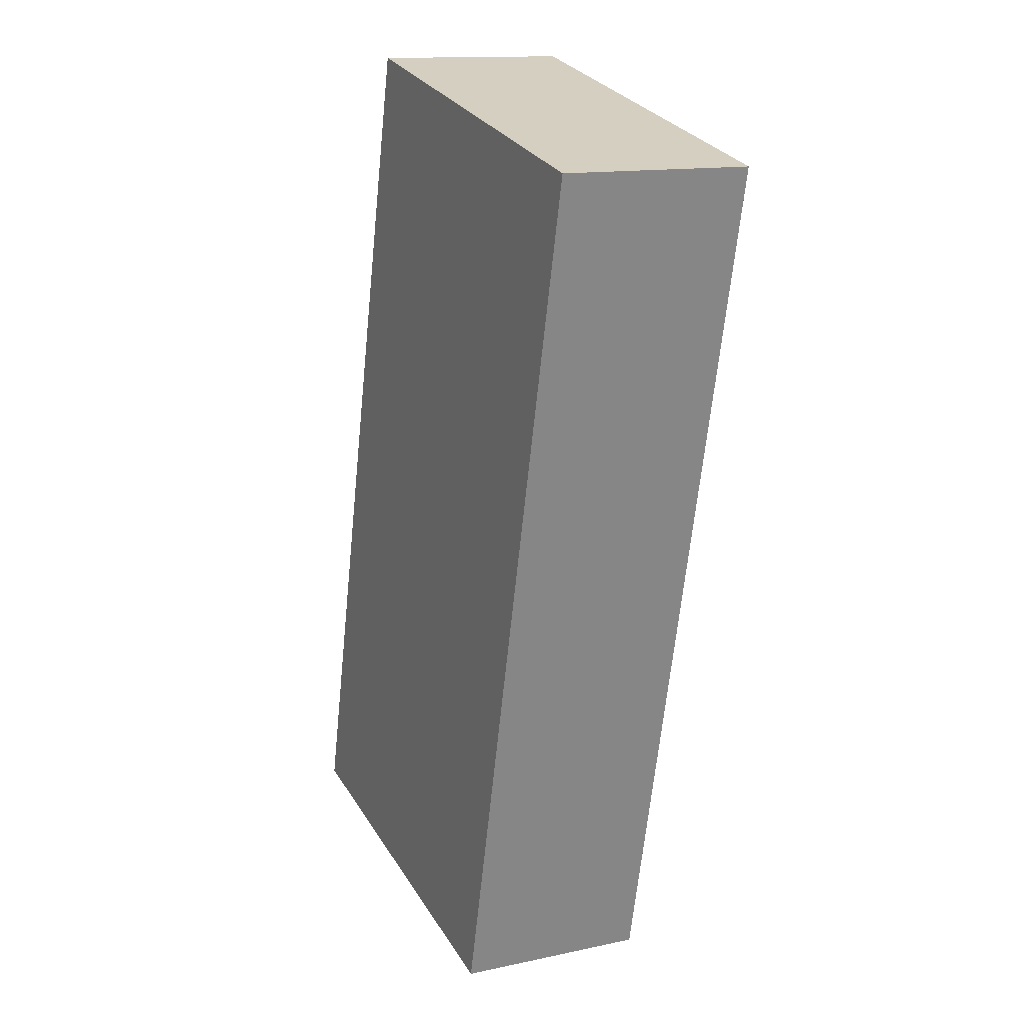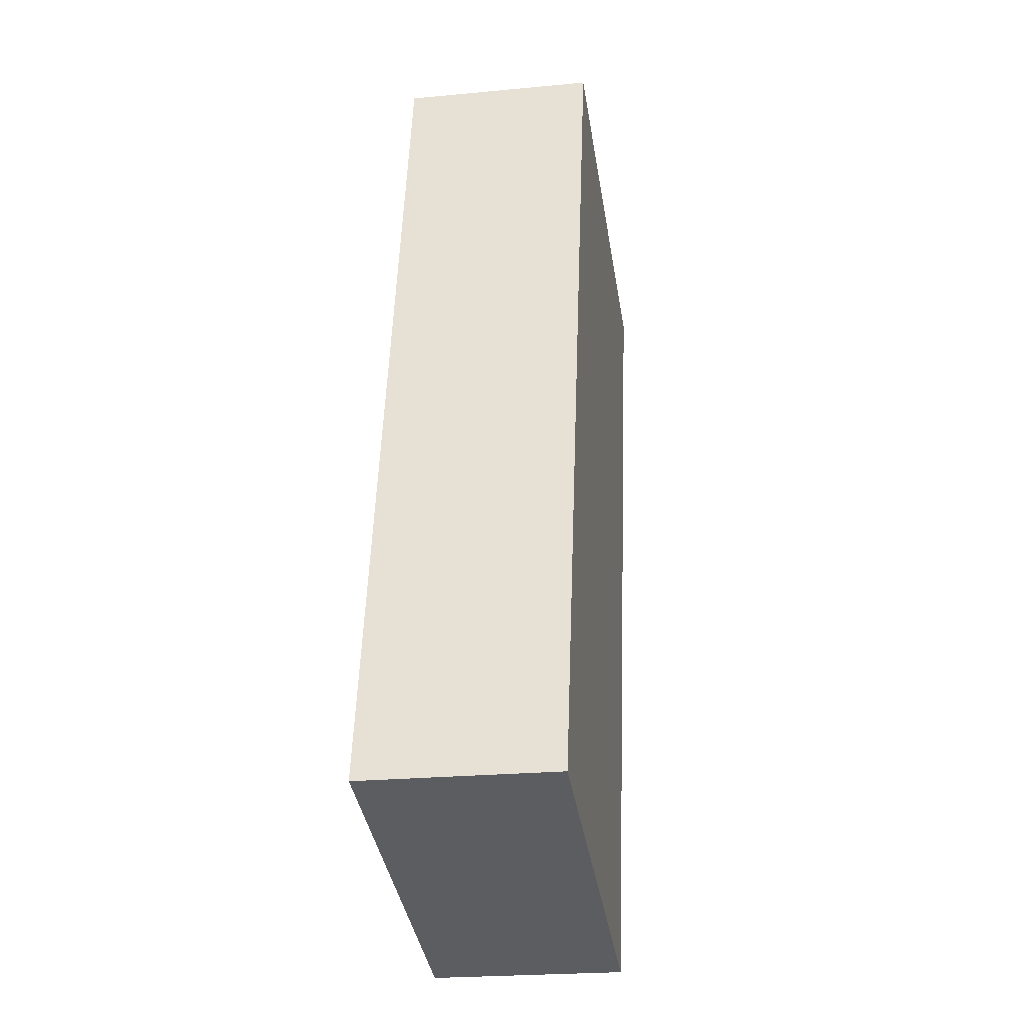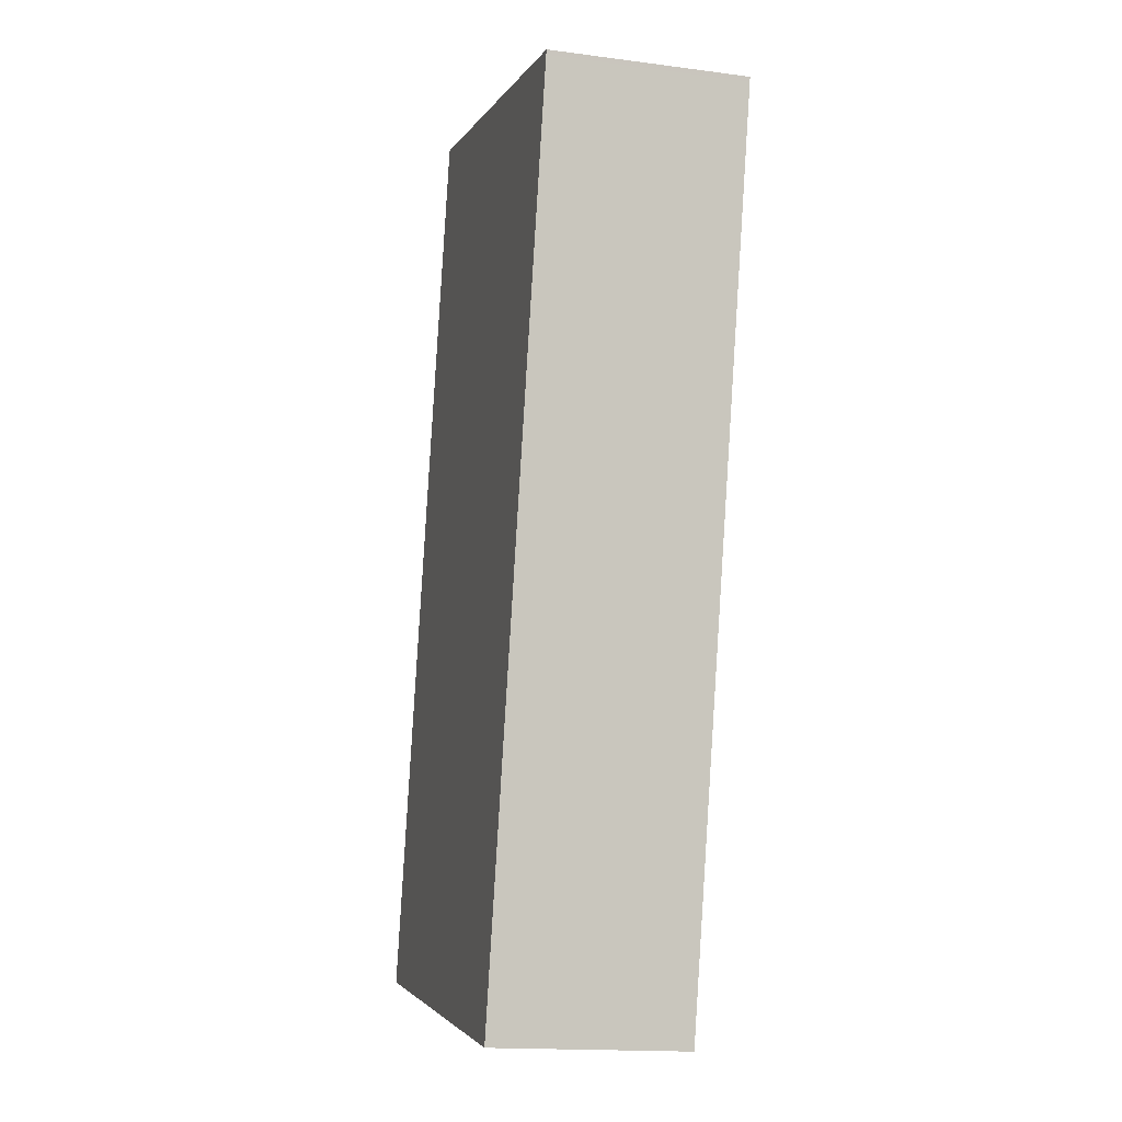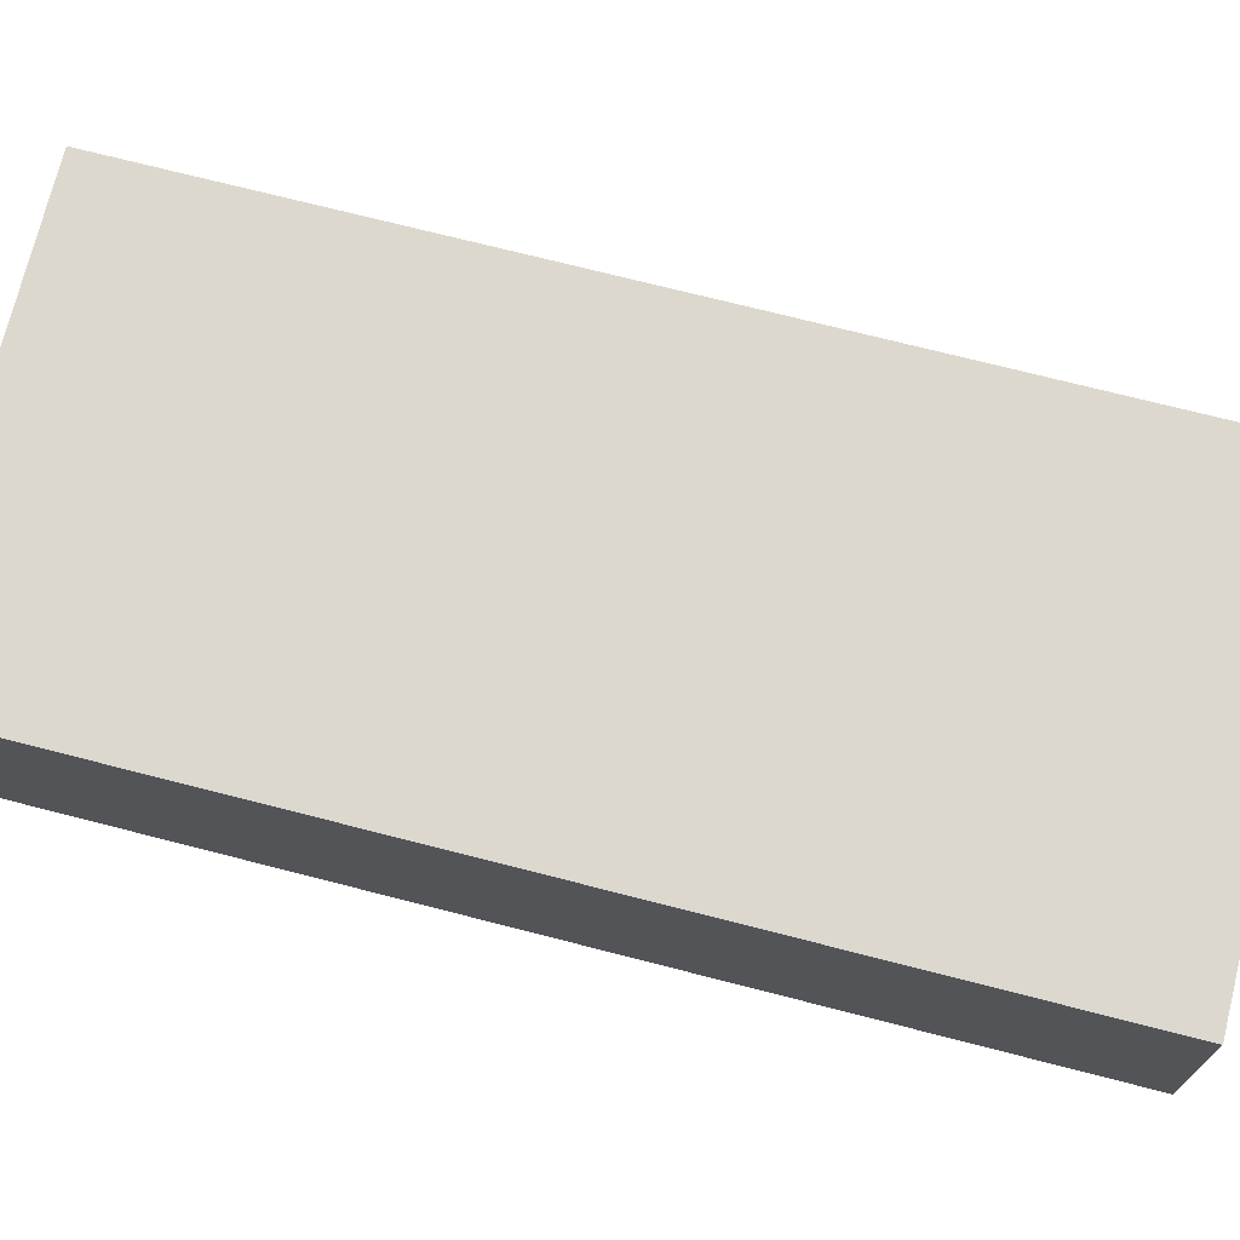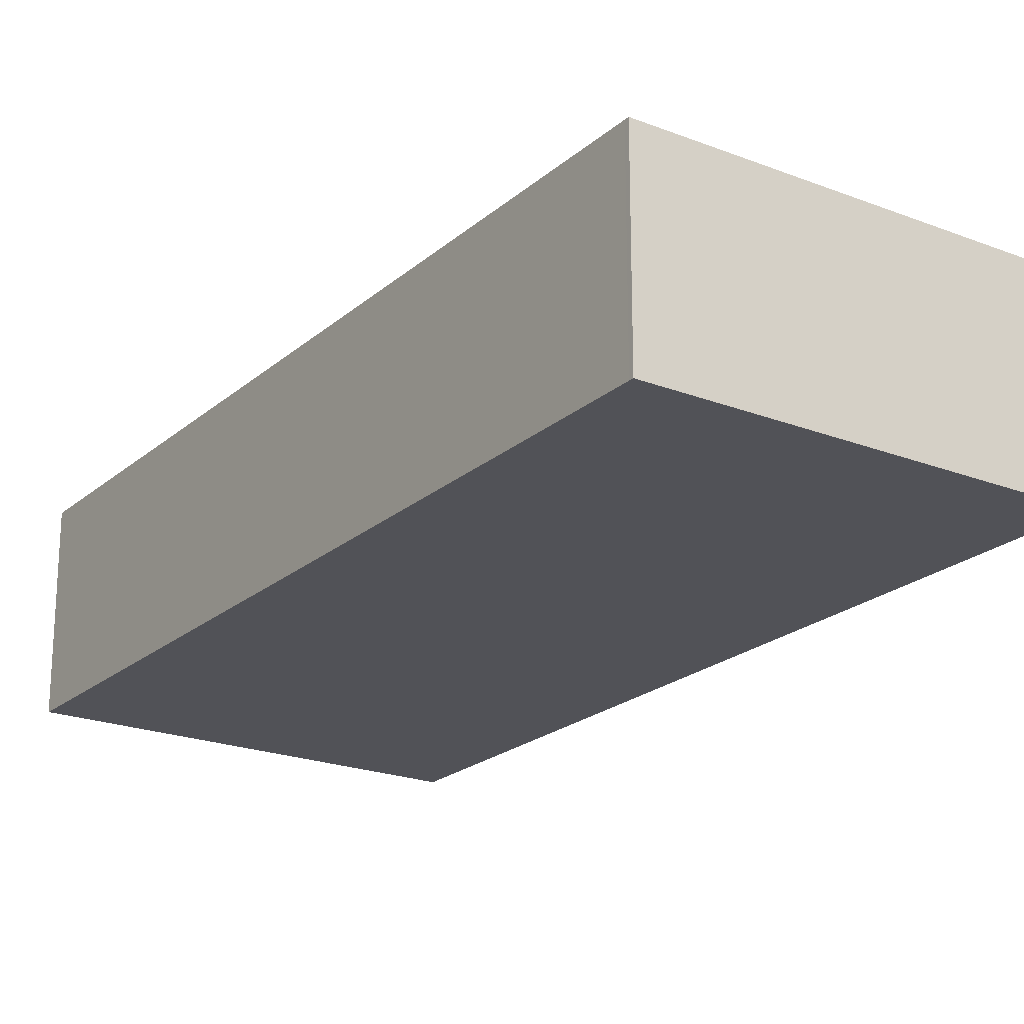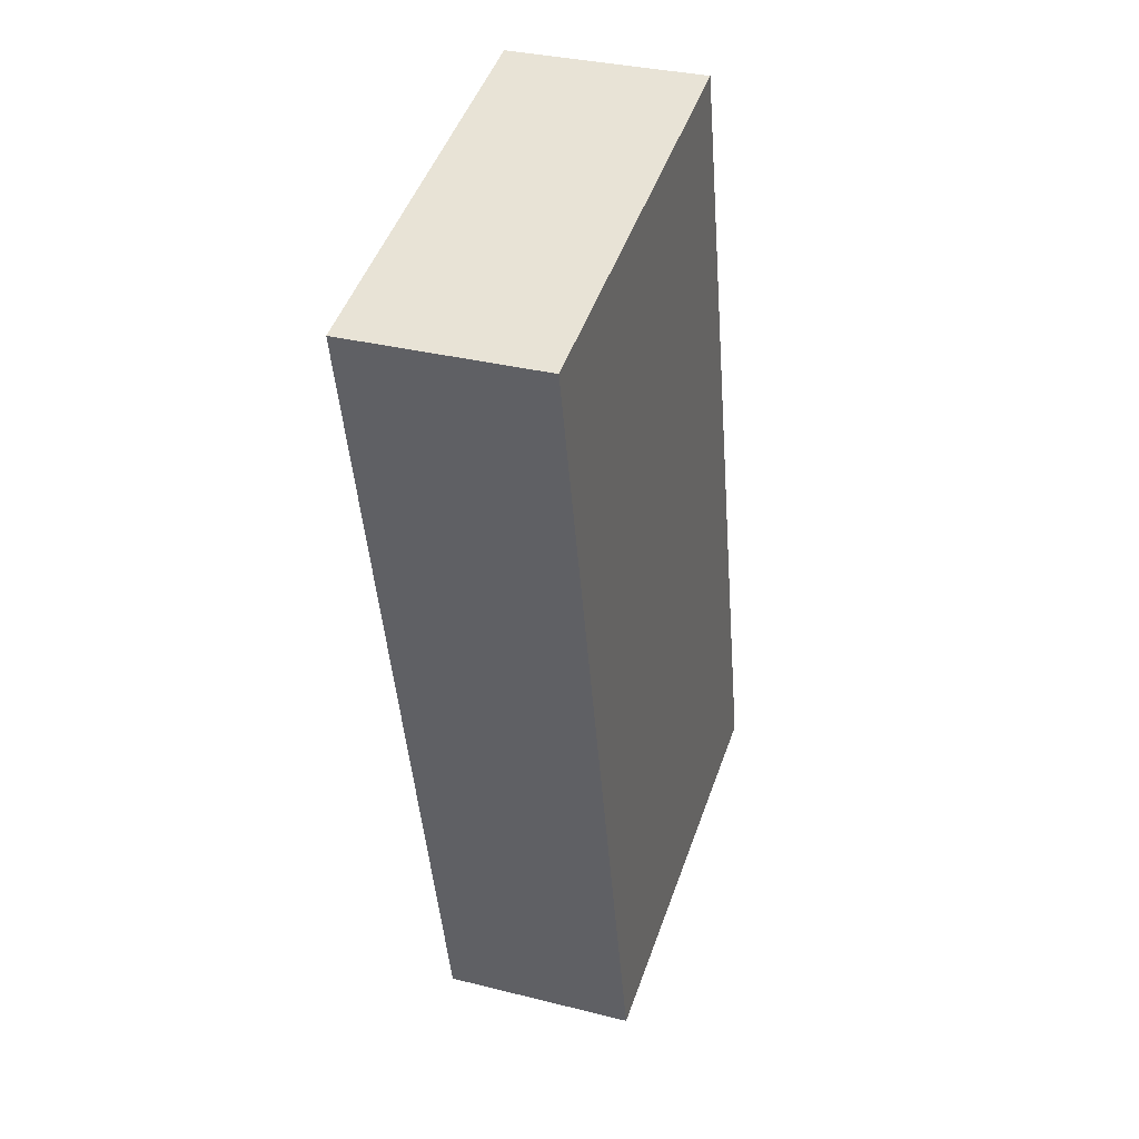
<metadata>
{"format":"obj","ext":"obj","renderer":"f3d","projection":"perspective","resolution":1024,"background":"white","views":[{"elev":13.7,"azim":-115.7,"up":"+Z"},{"elev":-23.9,"azim":99.0,"up":"+Z"},{"elev":-15.9,"azim":-105.3,"up":"+Z"},{"elev":72.5,"azim":91.0,"up":"+Y"},{"elev":-21.4,"azim":-47.5,"up":"+Y"},{"elev":33.1,"azim":-70.9,"up":"+Z"}]}
</metadata>
<code>
v  16.59 5.317 -21.21
v  11.08 5.317 2.527
v  16.72 5.317 -21.18
v  5.627 5.317 -23.73
v  0.03 5.317 -0.125
v  0 5.317 3.256e-16
v  5.627 1.453e-15 -23.73
v  0.03 7.654e-18 -0.125
v  0 0 0
v  11.08 -1.547e-16 2.527
v  16.72 1.297e-15 -21.18
v  16.59 1.298e-15 -21.21
g defaultobject
f 1 2 3
f 2 1 4
f 2 4 5
f 2 5 6
f 7 5 4
f 5 7 8
f 5 8 6
f 6 8 9
f 9 2 6
f 2 9 10
f 10 3 2
f 3 10 11
f 1 7 4
f 7 1 3
f 7 3 12
f 12 3 11
f 8 10 9
f 10 8 7
f 10 7 11
f 11 7 12

</code>
